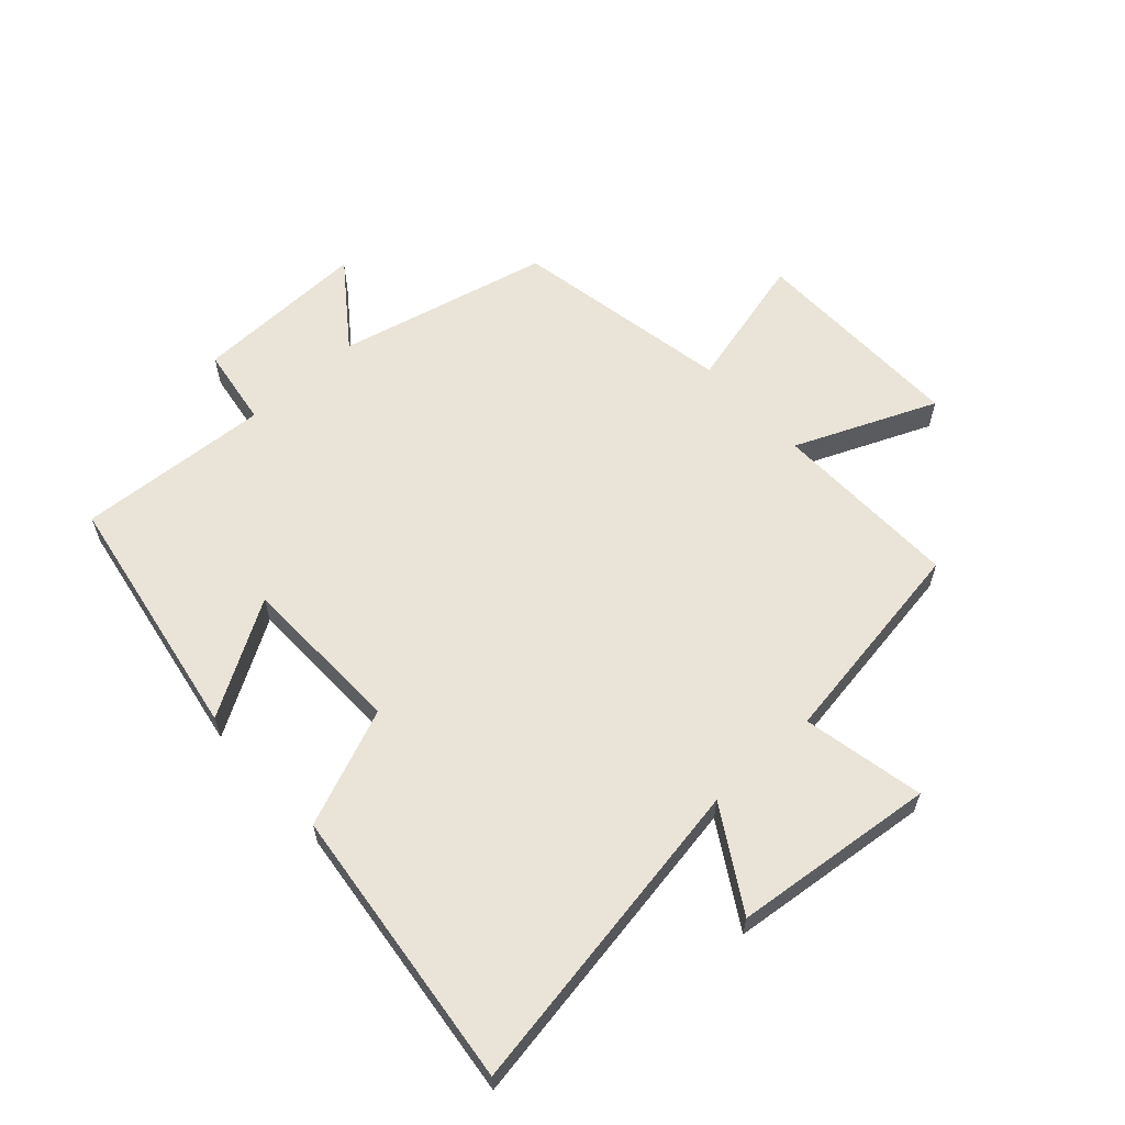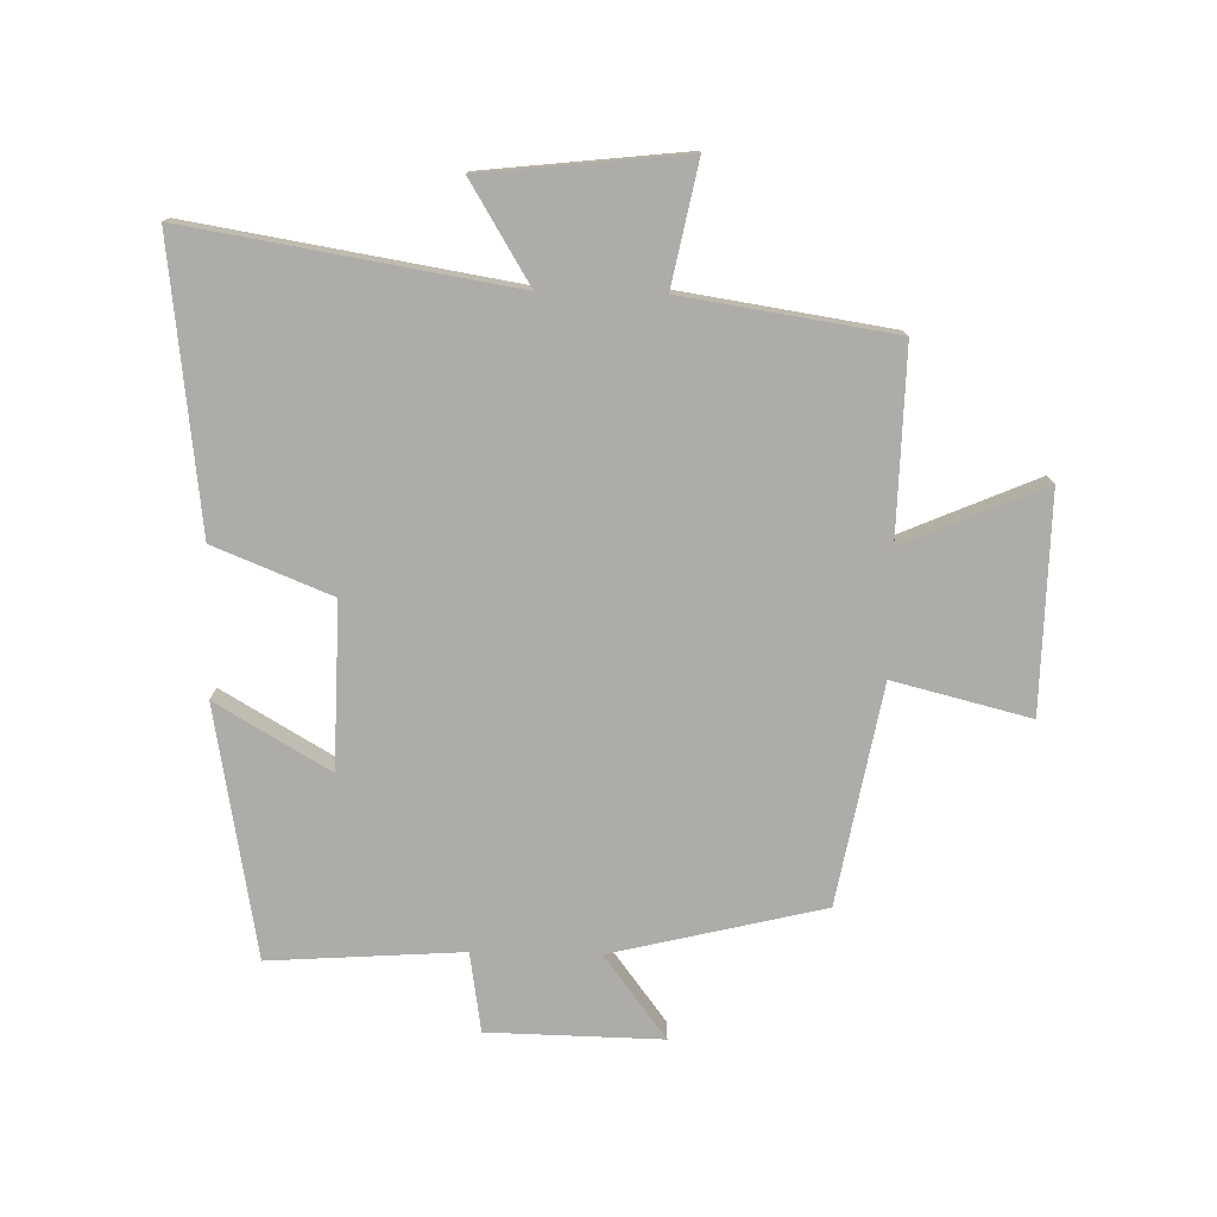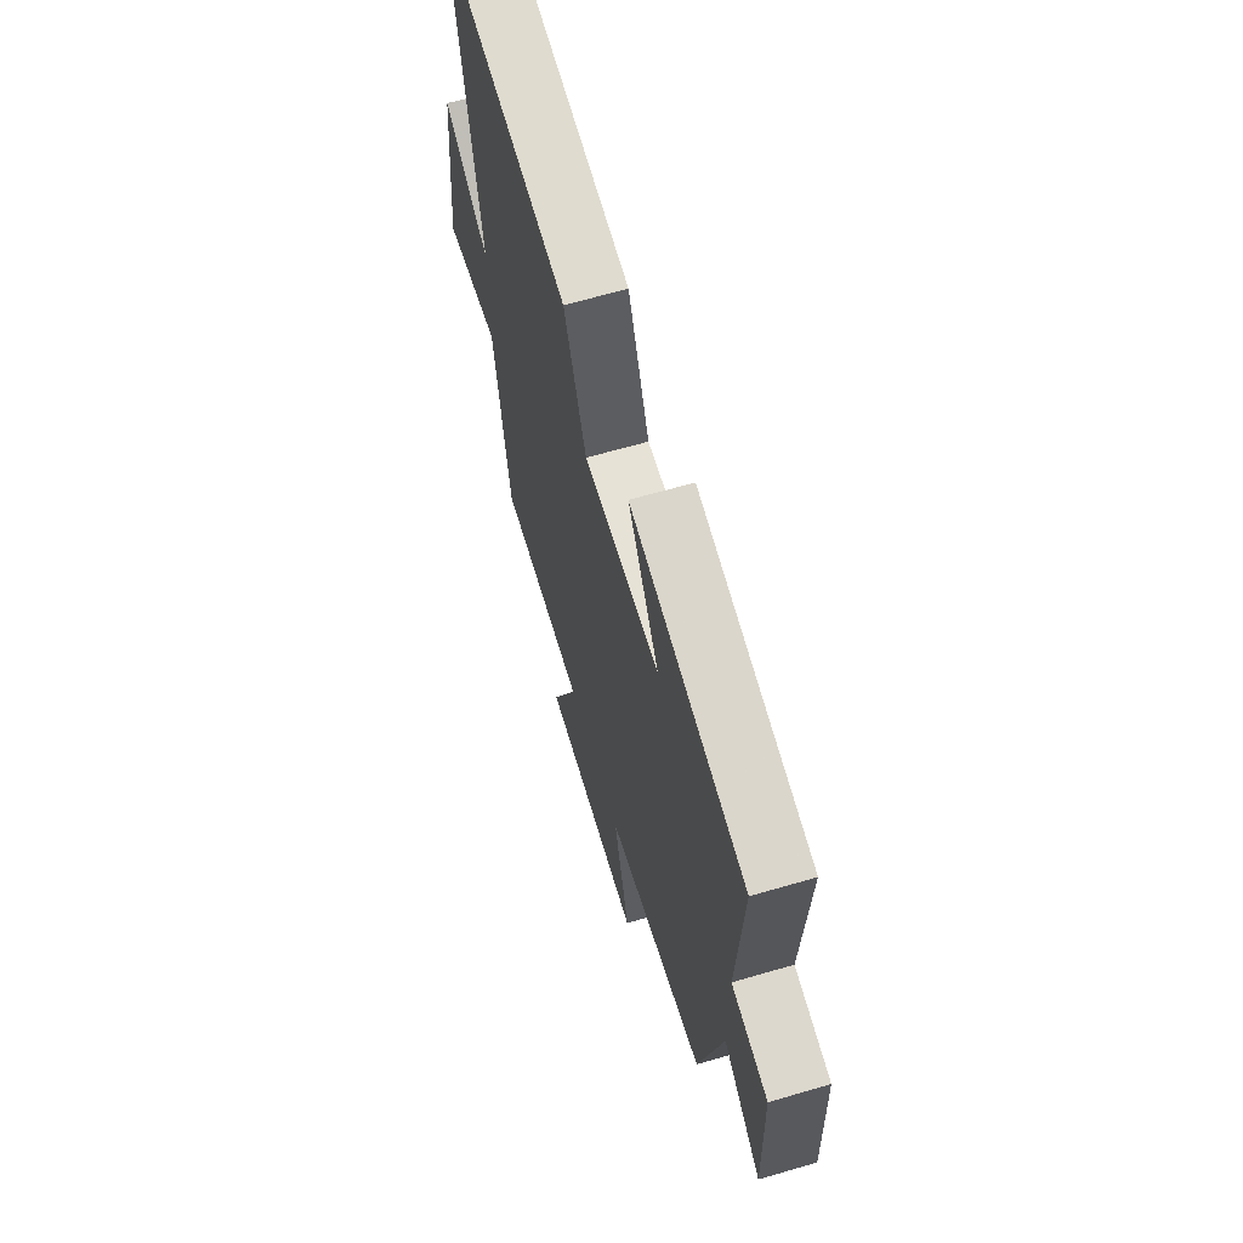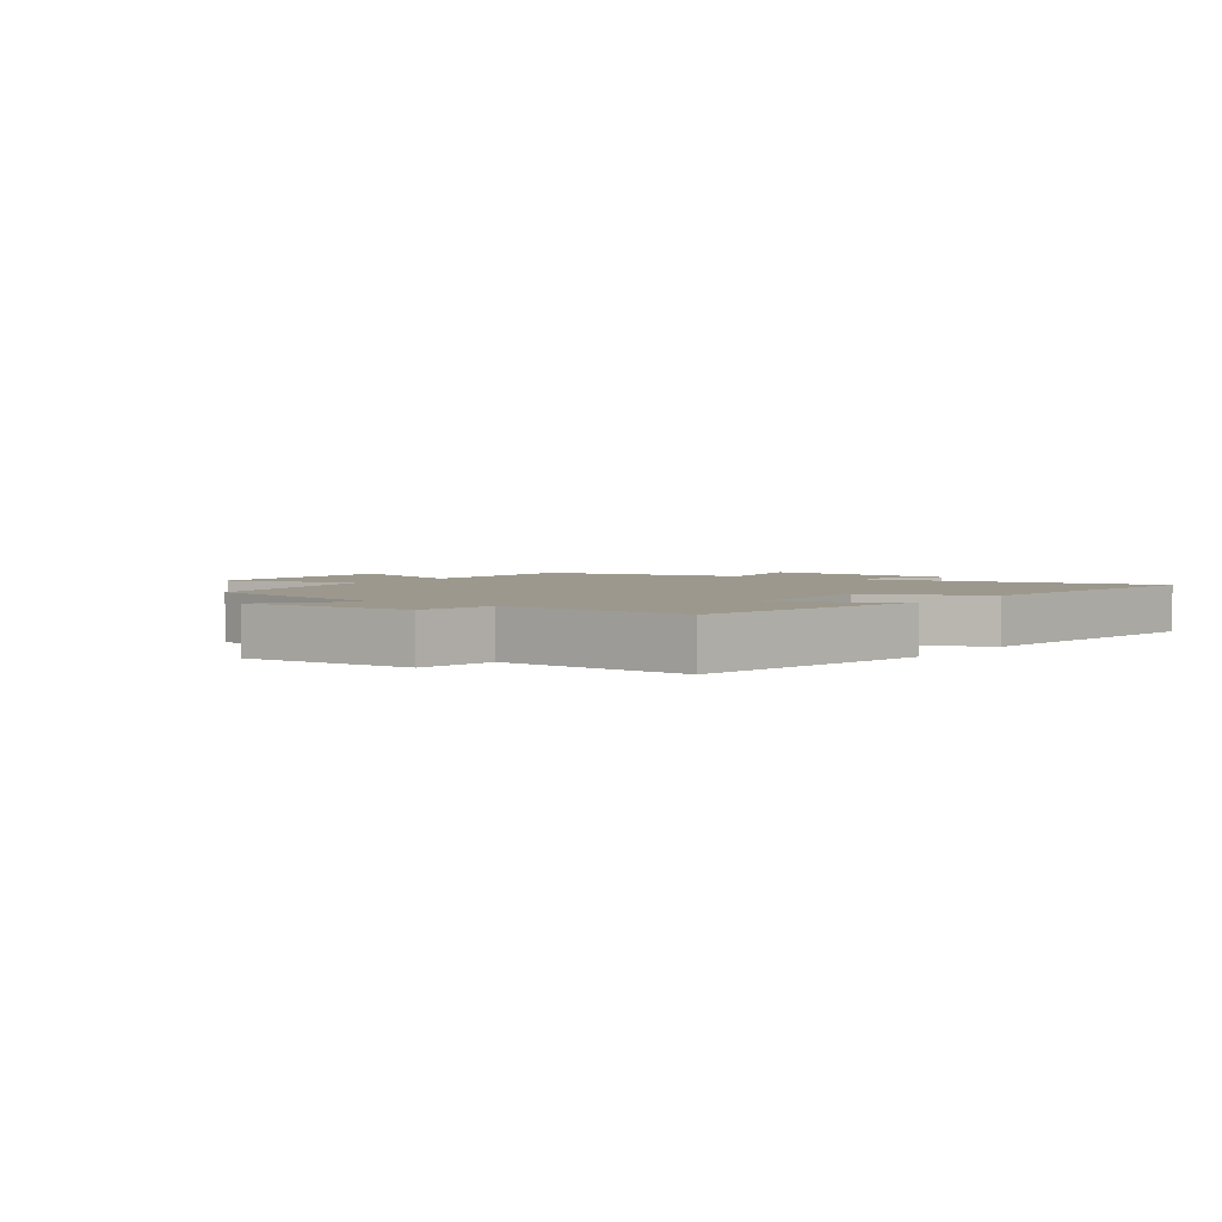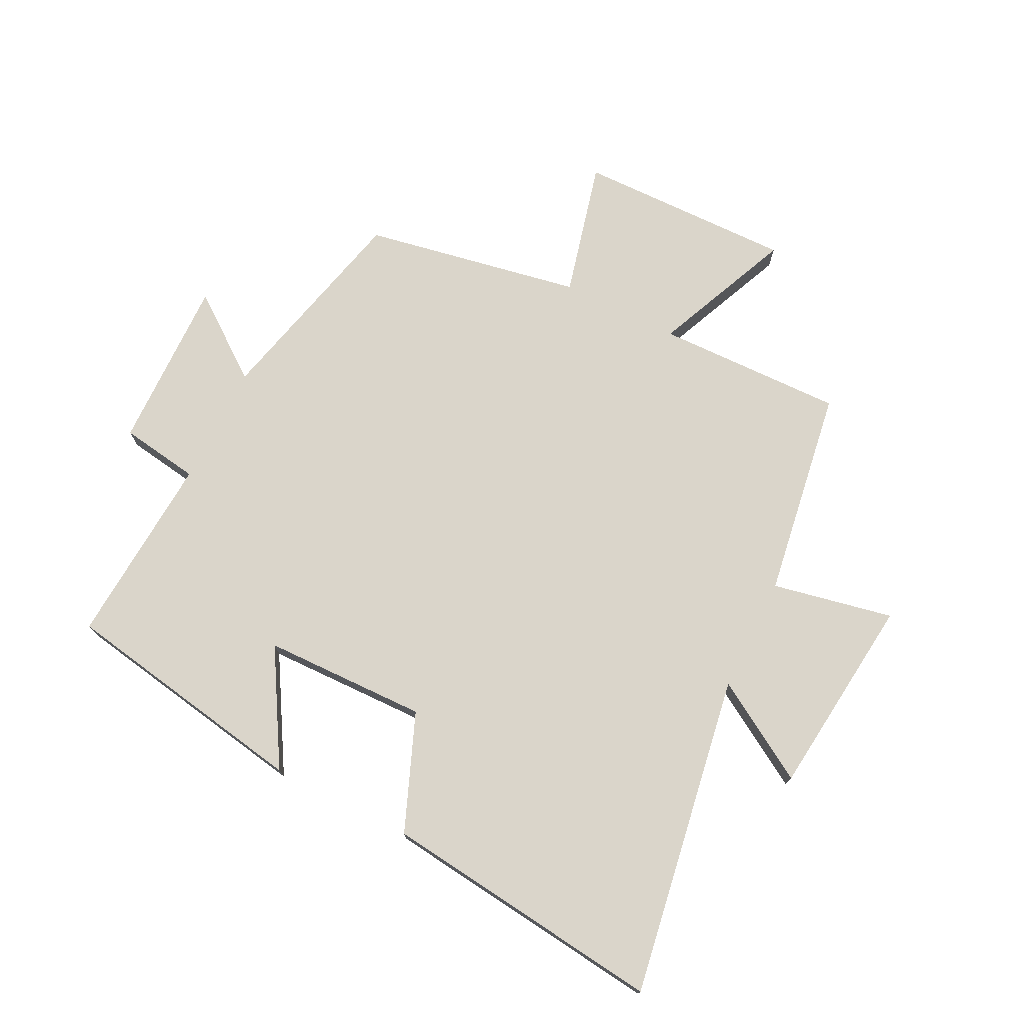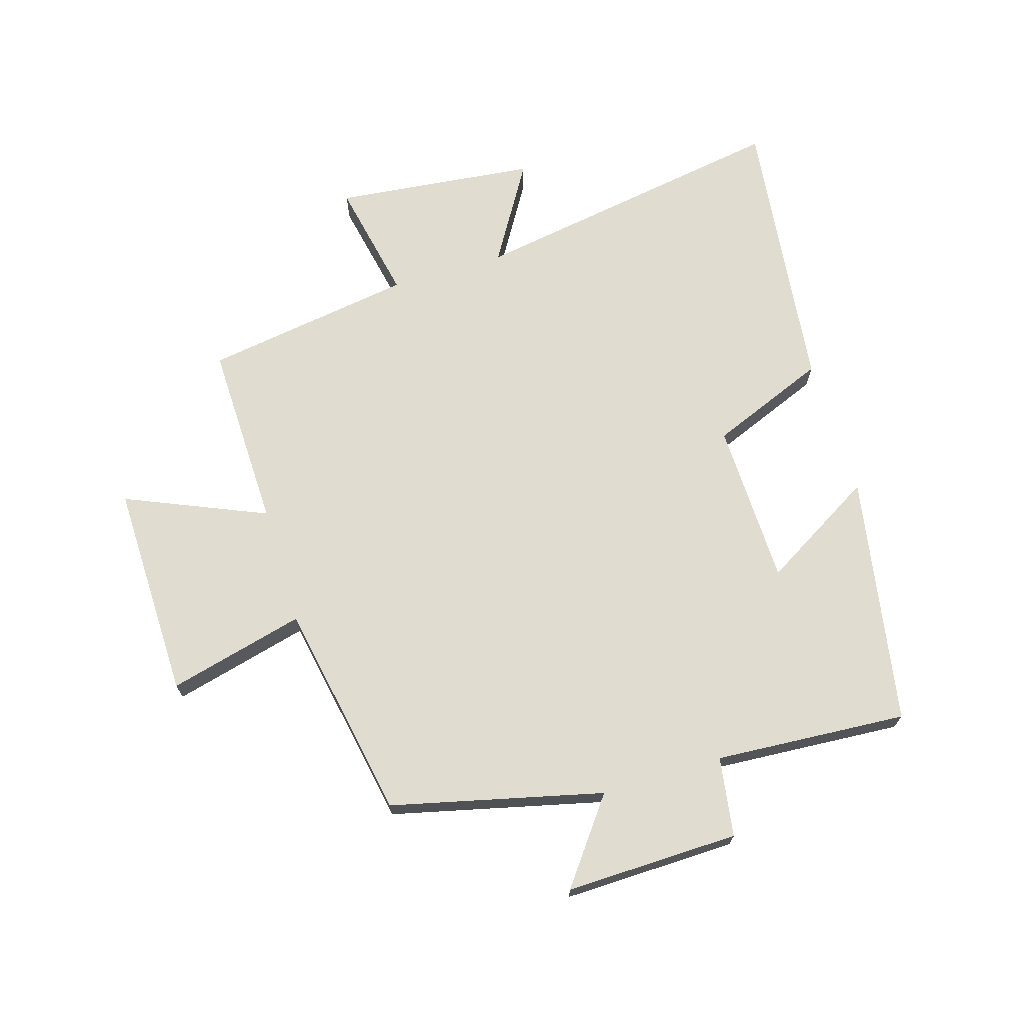
<metadata>
{"format":"obj","ext":"obj","renderer":"f3d","projection":"perspective","resolution":1024,"background":"white","views":[{"elev":61.1,"azim":47.6,"up":"+Y"},{"elev":-76.6,"azim":88.8,"up":"+Y"},{"elev":64.4,"azim":-106.4,"up":"+Z"},{"elev":3.0,"azim":-54.6,"up":"+Y"},{"elev":74.2,"azim":26.6,"up":"+Y"},{"elev":69.7,"azim":-106.9,"up":"+Y"}]}
</metadata>
<code>
v -0.417 0.07 -0.434
v -0.5 0.07 -0.089
v -0.636 0.07 -0.191
v -0.63 0.07 0.093
v -0.5 0.07 0.113
v -0.521 0.07 0.428
v -0.112 0.07 0.5
v -0.221 0.07 0.315
v 0.047 0.07 0.309
v 0.124 0.07 0.5
v 0.587 0.07 0.555
v 0.5 0.07 0.029
v 0.662 0.07 0.127
v 0.698 0.07 -0.203
v 0.5 0.07 -0.163
v 0.447 0.07 -0.507
v 0.14 0.07 -0.5
v 0.238 0.07 -0.729
v -0.116 0.07 -0.723
v -0.06 0.07 -0.5
v -0.417 0 -0.434
v -0.5 0 -0.089
v -0.636 0 -0.191
v -0.63 0 0.093
v -0.5 0 0.113
v -0.521 0 0.428
v -0.112 0 0.5
v -0.221 0 0.315
v 0.047 0 0.309
v 0.124 0 0.5
v 0.587 0 0.555
v 0.5 0 0.029
v 0.662 0 0.127
v 0.698 0 -0.203
v 0.5 0 -0.163
v 0.447 0 -0.507
v 0.14 0 -0.5
v 0.238 0 -0.729
v -0.116 0 -0.723
v -0.06 0 -0.5
f 17 18 19 20
f 17 20 1 2
f 15 16 17 2
f 12 13 14 15
f 12 15 2
f 9 10 11 12
f 8 9 12 2
f 5 6 7 8
f 5 8 2 3
f 3 4 5
f 40 39 38 37
f 22 21 40 37
f 22 37 36 35
f 35 34 33 32
f 22 35 32
f 32 31 30 29
f 22 32 29 28
f 28 27 26 25
f 23 22 28 25
f 25 24 23
f 1 21 22 2
f 2 22 23 3
f 3 23 24 4
f 4 24 25 5
f 5 25 26 6
f 6 26 27 7
f 7 27 28 8
f 8 28 29 9
f 9 29 30 10
f 10 30 31 11
f 11 31 32 12
f 12 32 33 13
f 13 33 34 14
f 14 34 35 15
f 15 35 36 16
f 16 36 37 17
f 17 37 38 18
f 18 38 39 19
f 19 39 40 20
f 20 40 21 1

</code>
